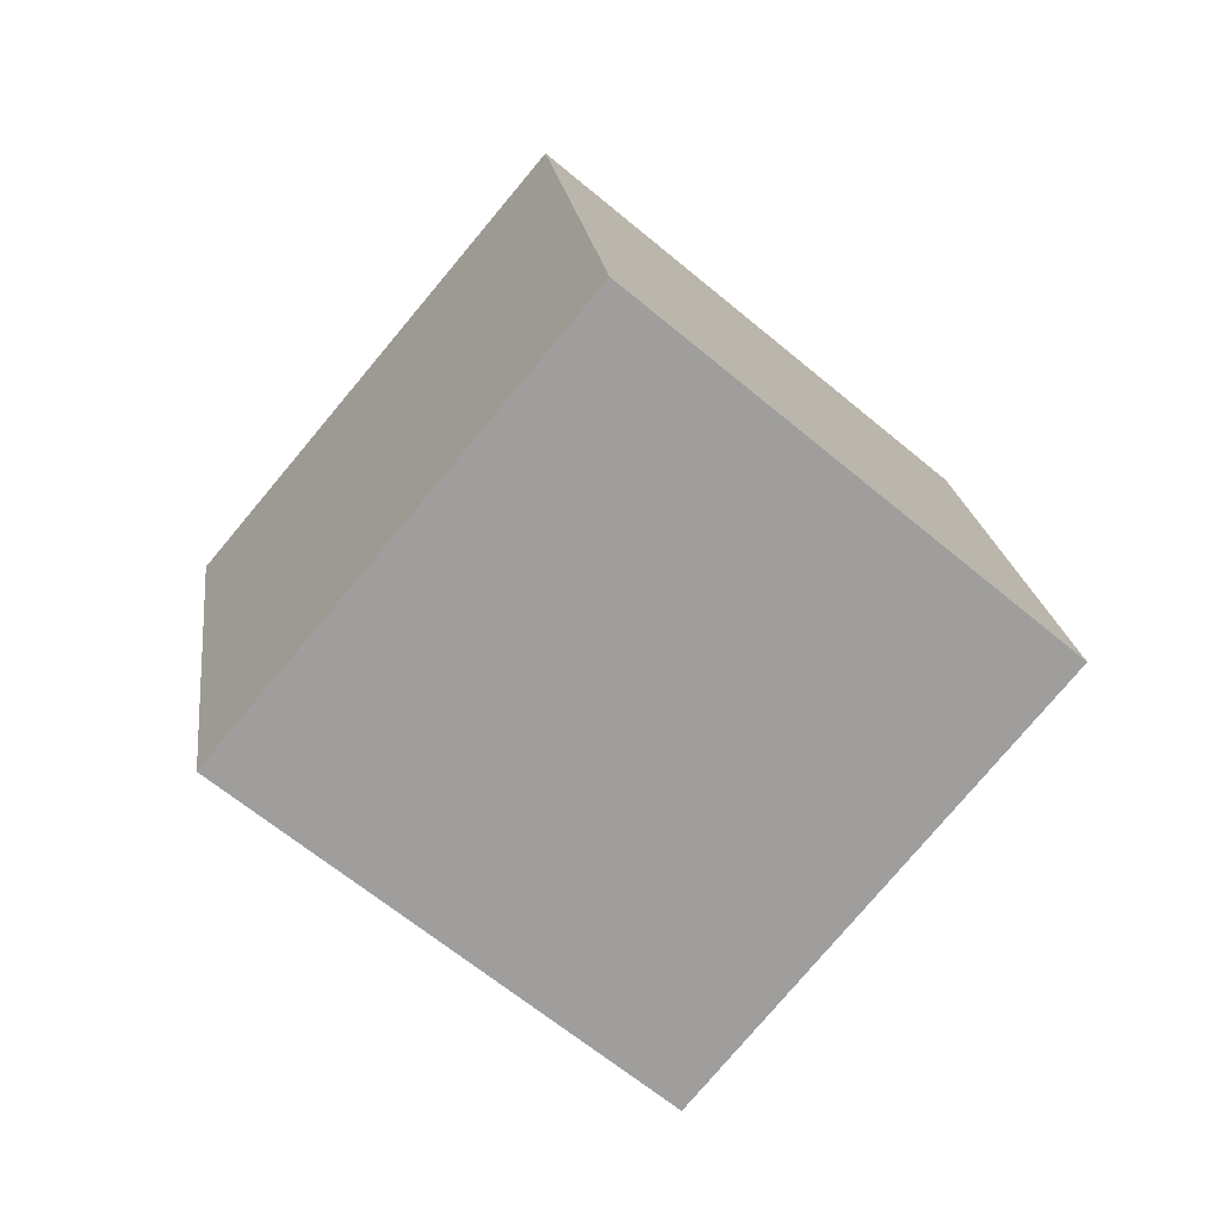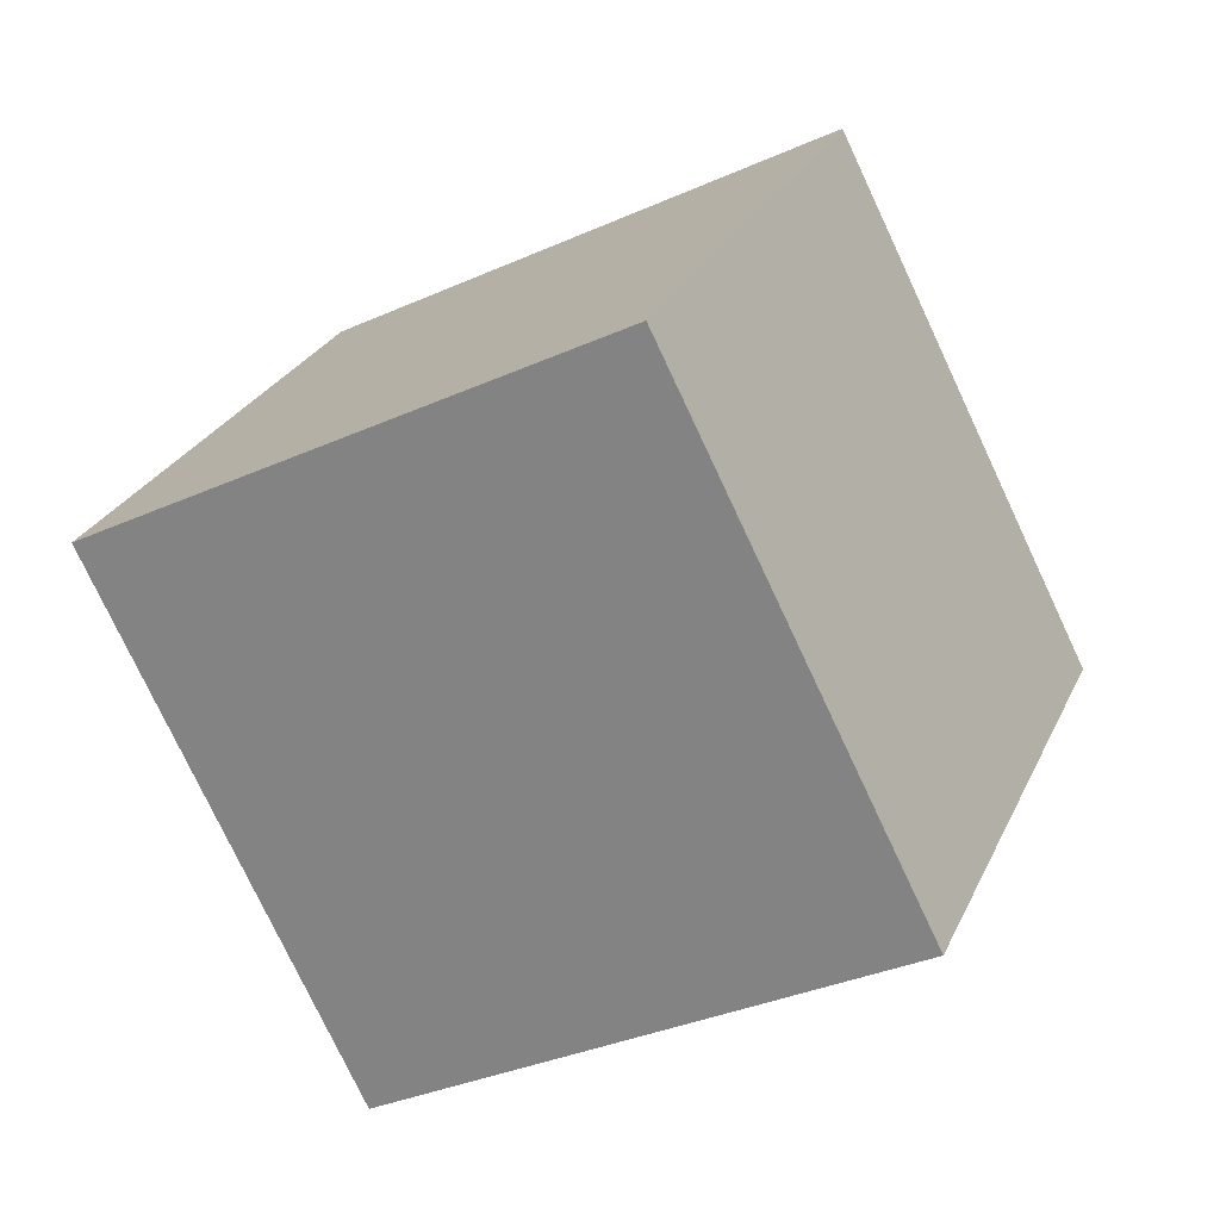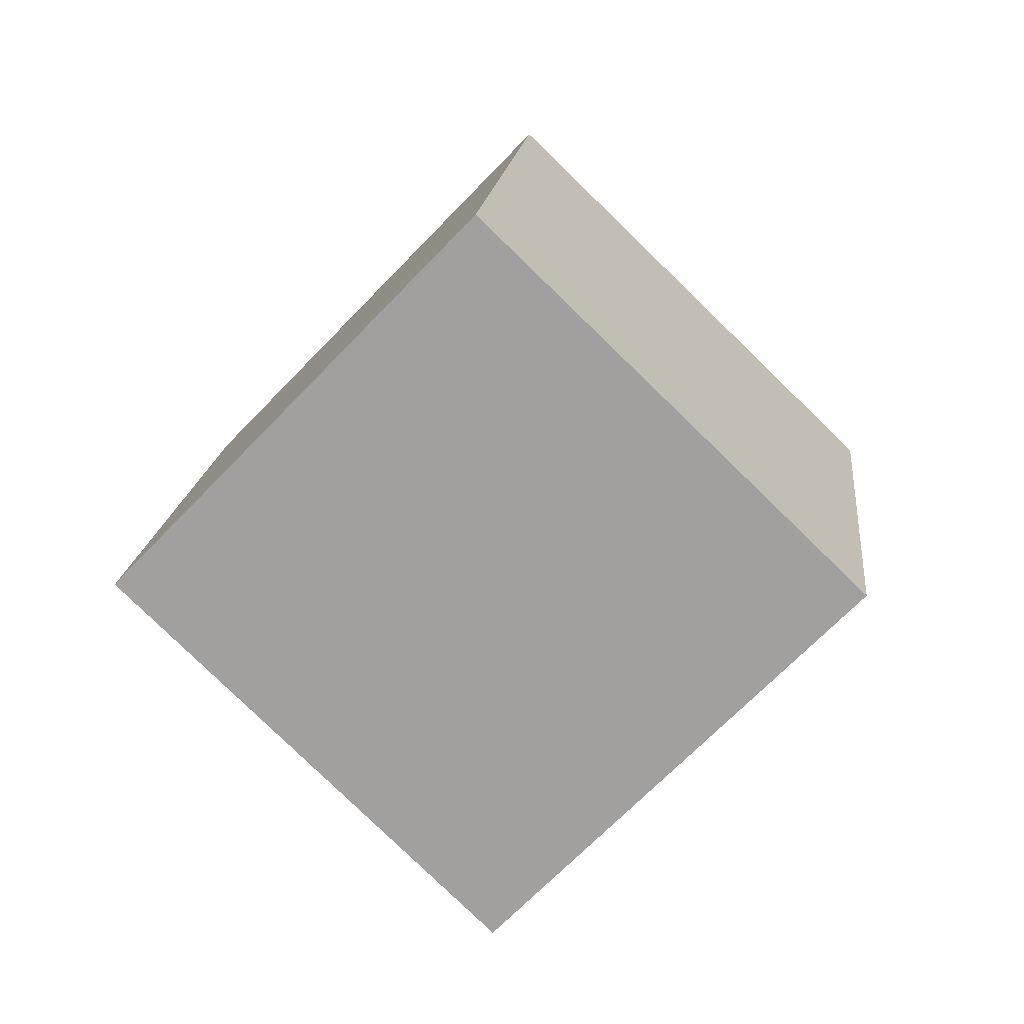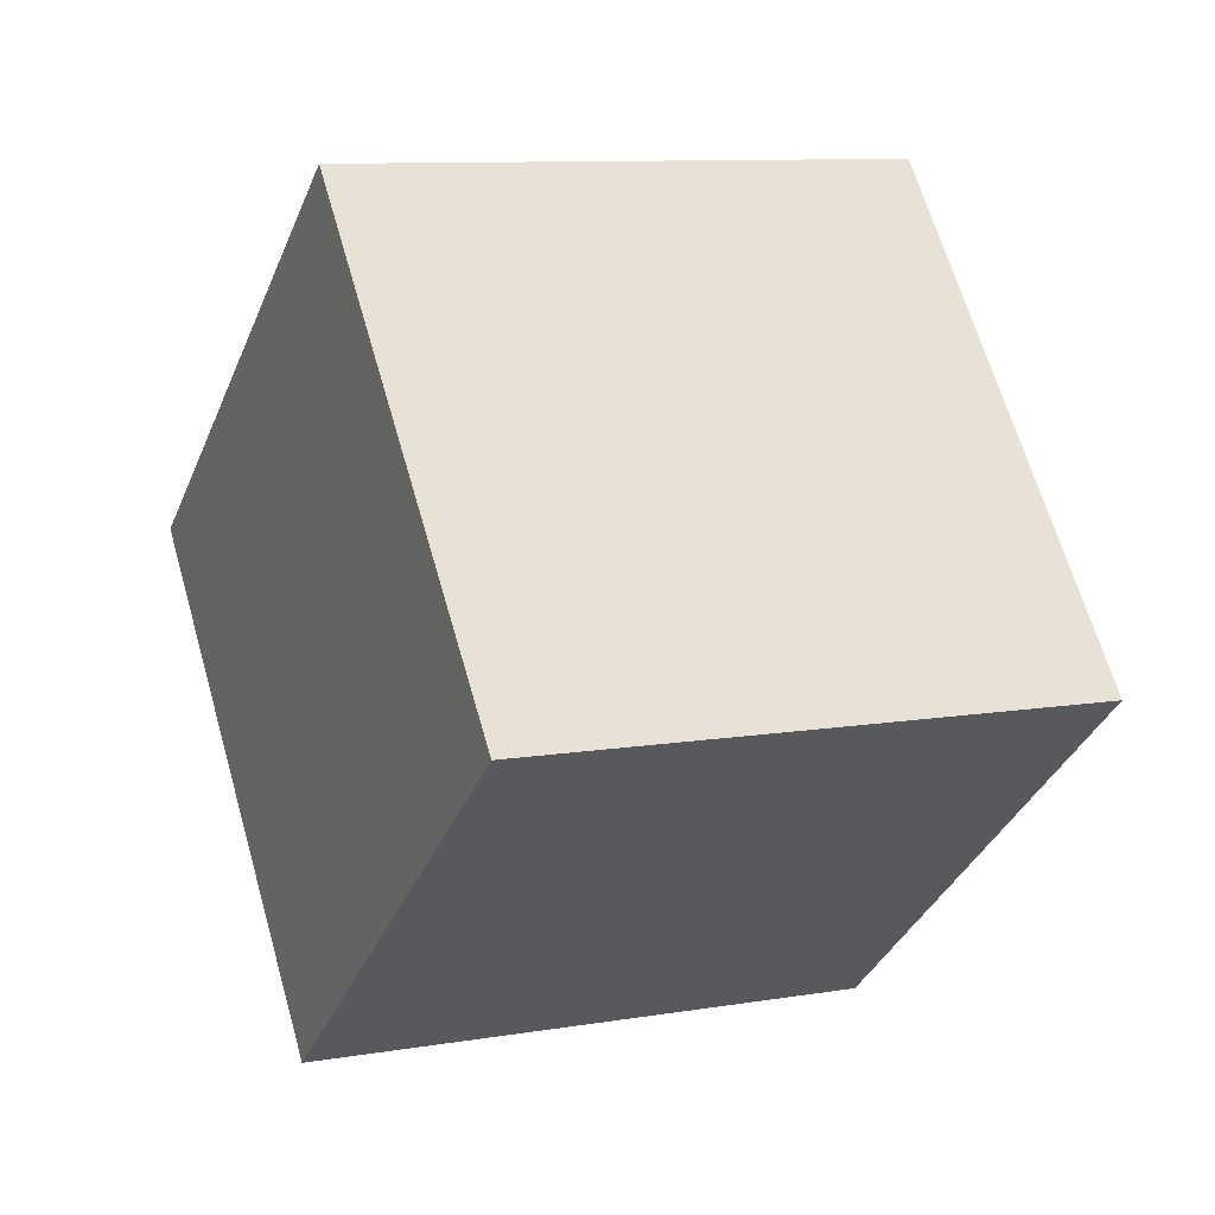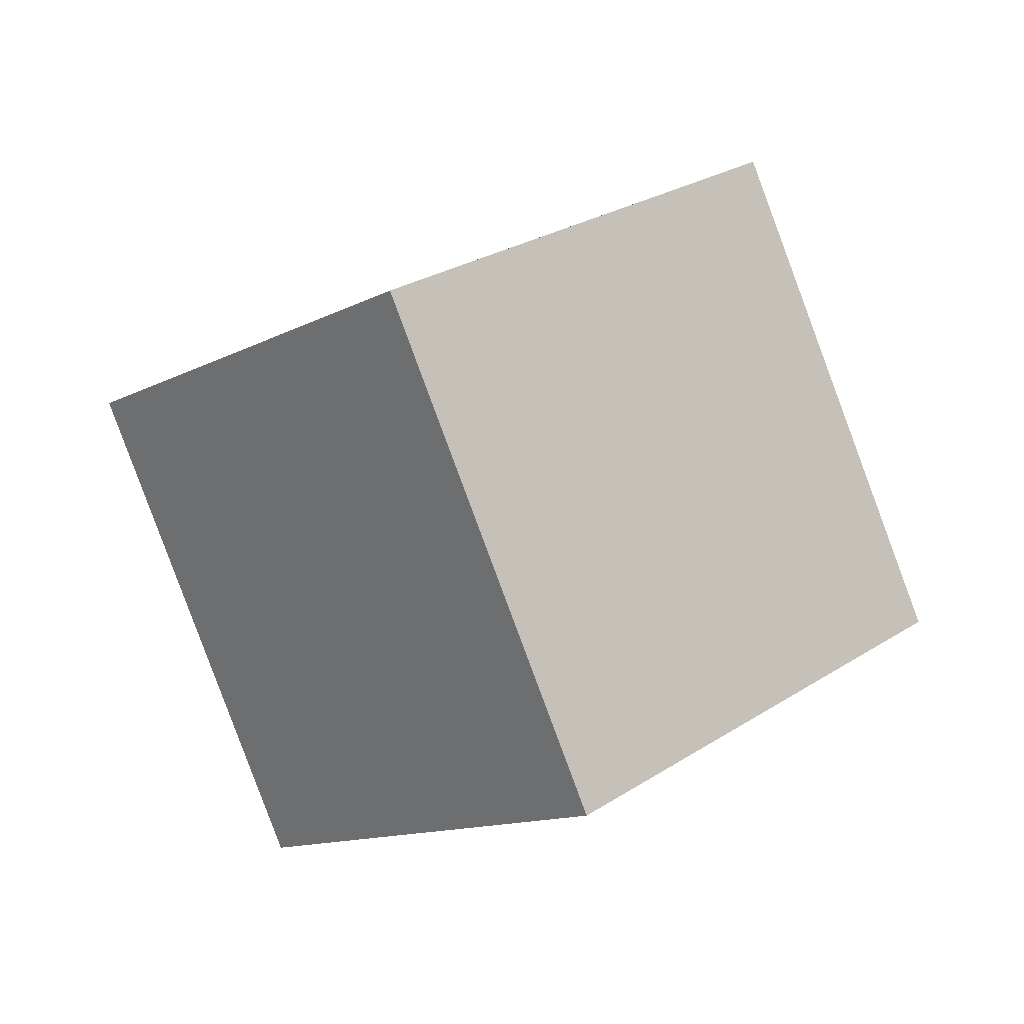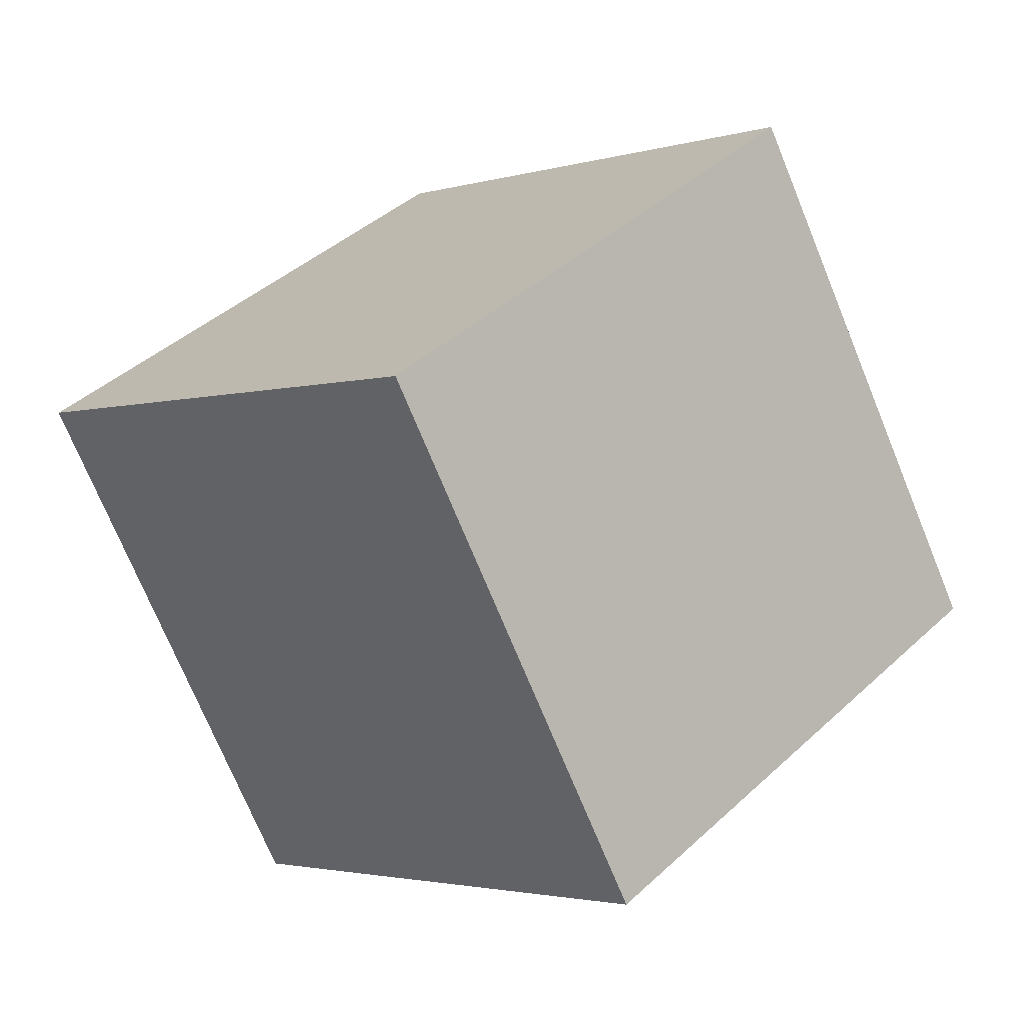
<metadata>
{"format":"obj","ext":"obj","renderer":"f3d","projection":"perspective","resolution":1024,"background":"white","views":[{"elev":36.2,"azim":-100.6,"up":"+Z"},{"elev":-26.1,"azim":-131.3,"up":"+Y"},{"elev":33.7,"azim":-87.5,"up":"+Z"},{"elev":17.3,"azim":-8.3,"up":"+Y"},{"elev":-67.2,"azim":-72.3,"up":"+Z"},{"elev":-67.6,"azim":-51.2,"up":"+Y"}]}
</metadata>
<code>
o Cube.059_Cube.900
v 1.182 -0.0777 -0.7243
v -0.5703 0.03323 -0.2017
v 0.8729 1.173 -2.026
v -0.8793 1.284 -1.504
v 1.618 1.256 0.4538
v -0.1345 1.367 0.9764
v 1.309 2.507 -0.8481
v -0.4436 2.618 -0.3255
f 2 3 1
f 4 7 3
f 8 5 7
f 6 1 5
f 7 1 3
f 4 6 8
f 2 4 3
f 4 8 7
f 8 6 5
f 6 2 1
f 7 5 1
f 4 2 6

</code>
